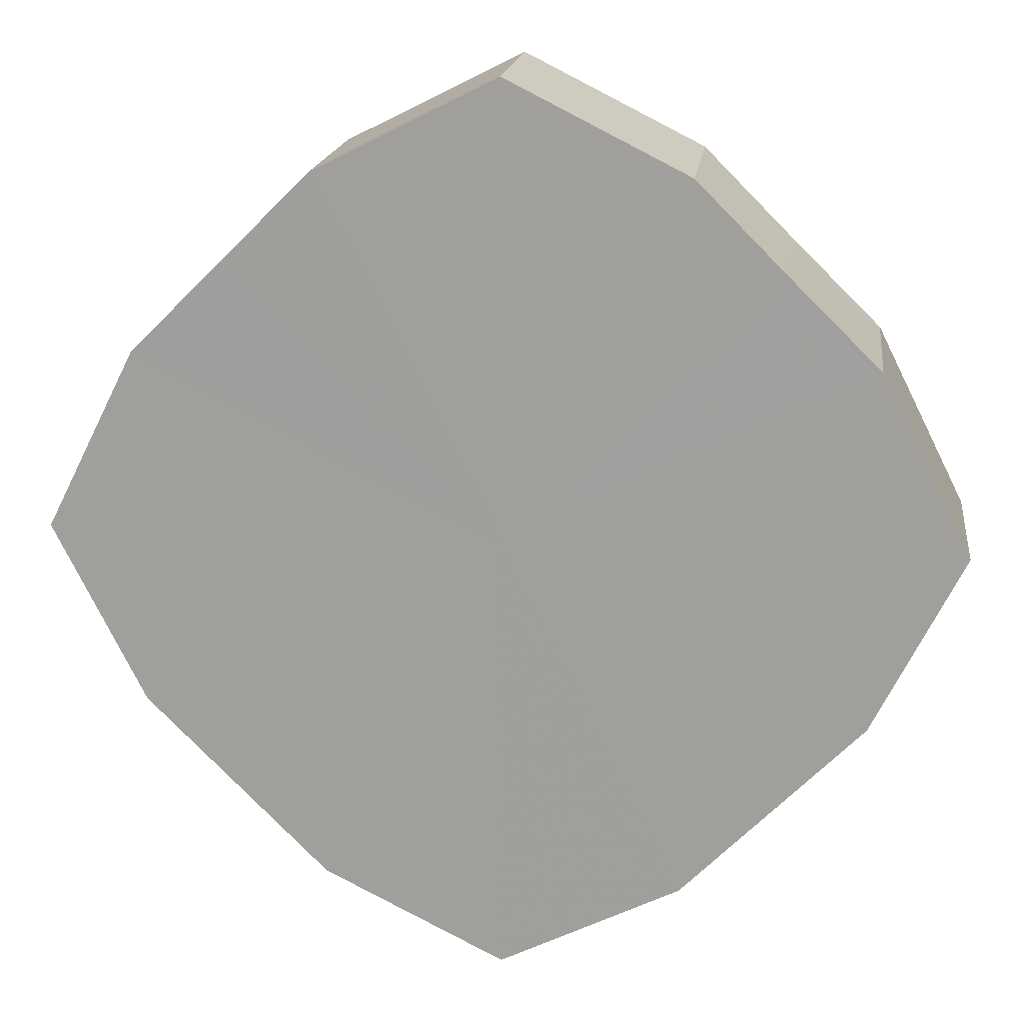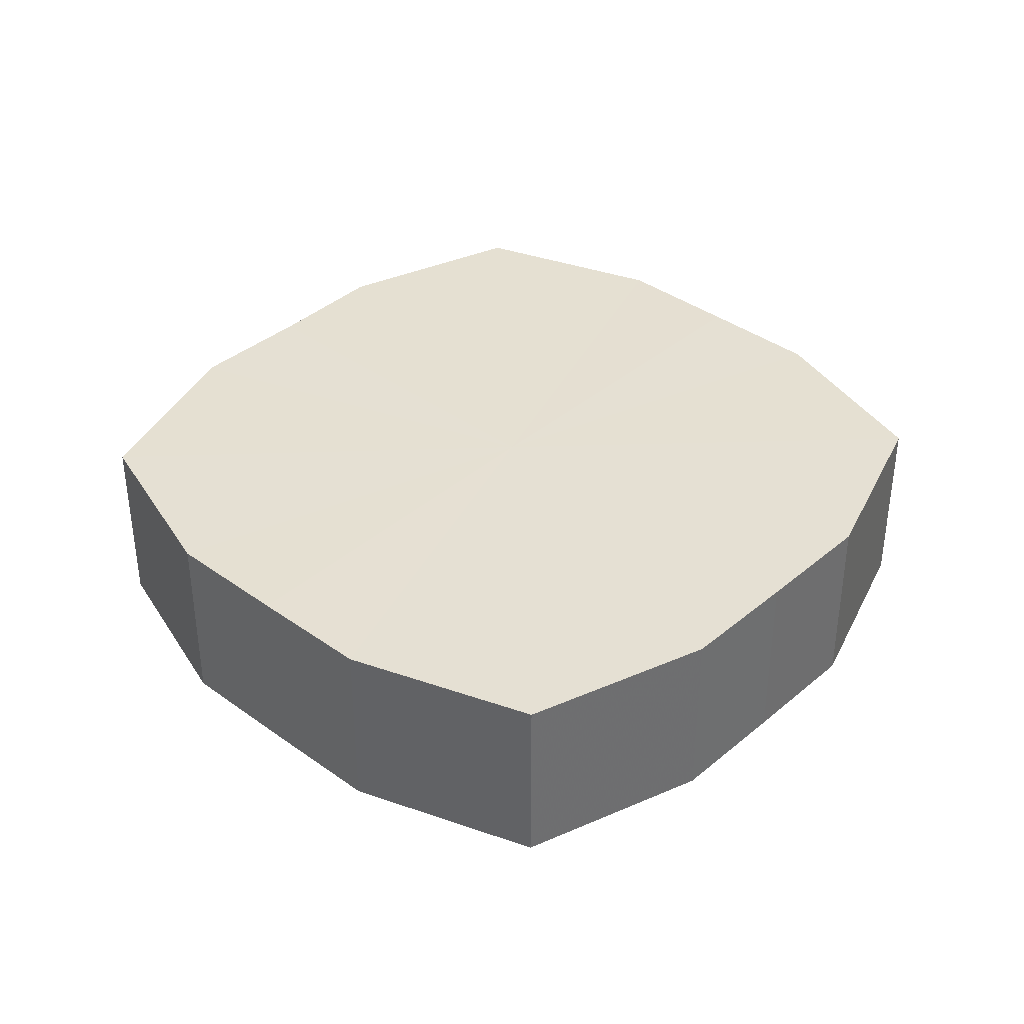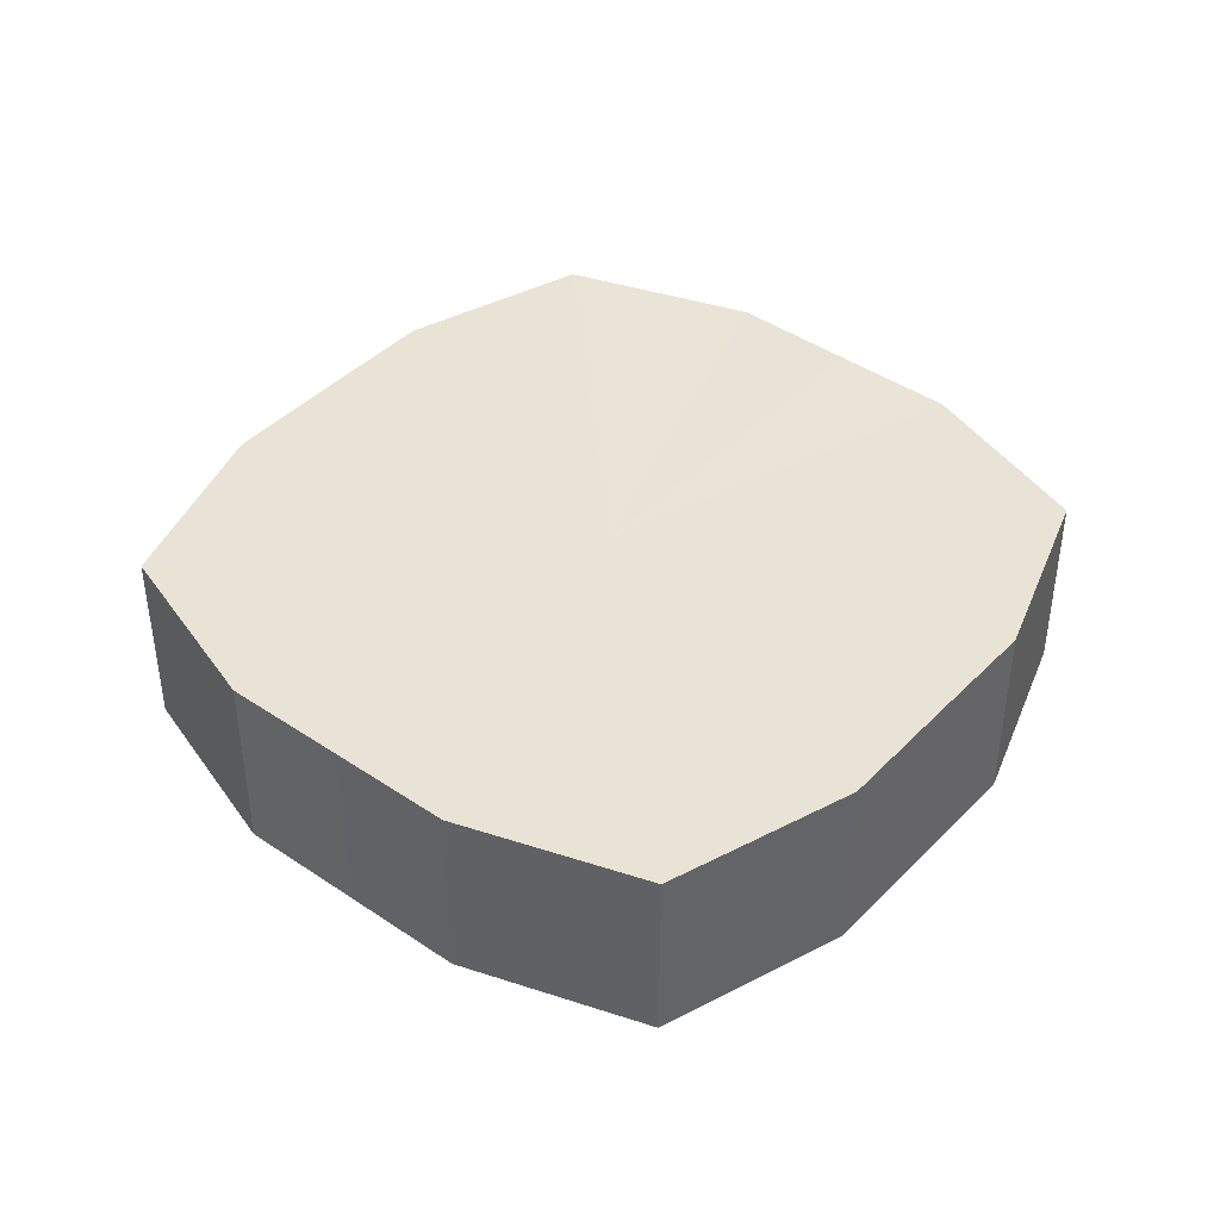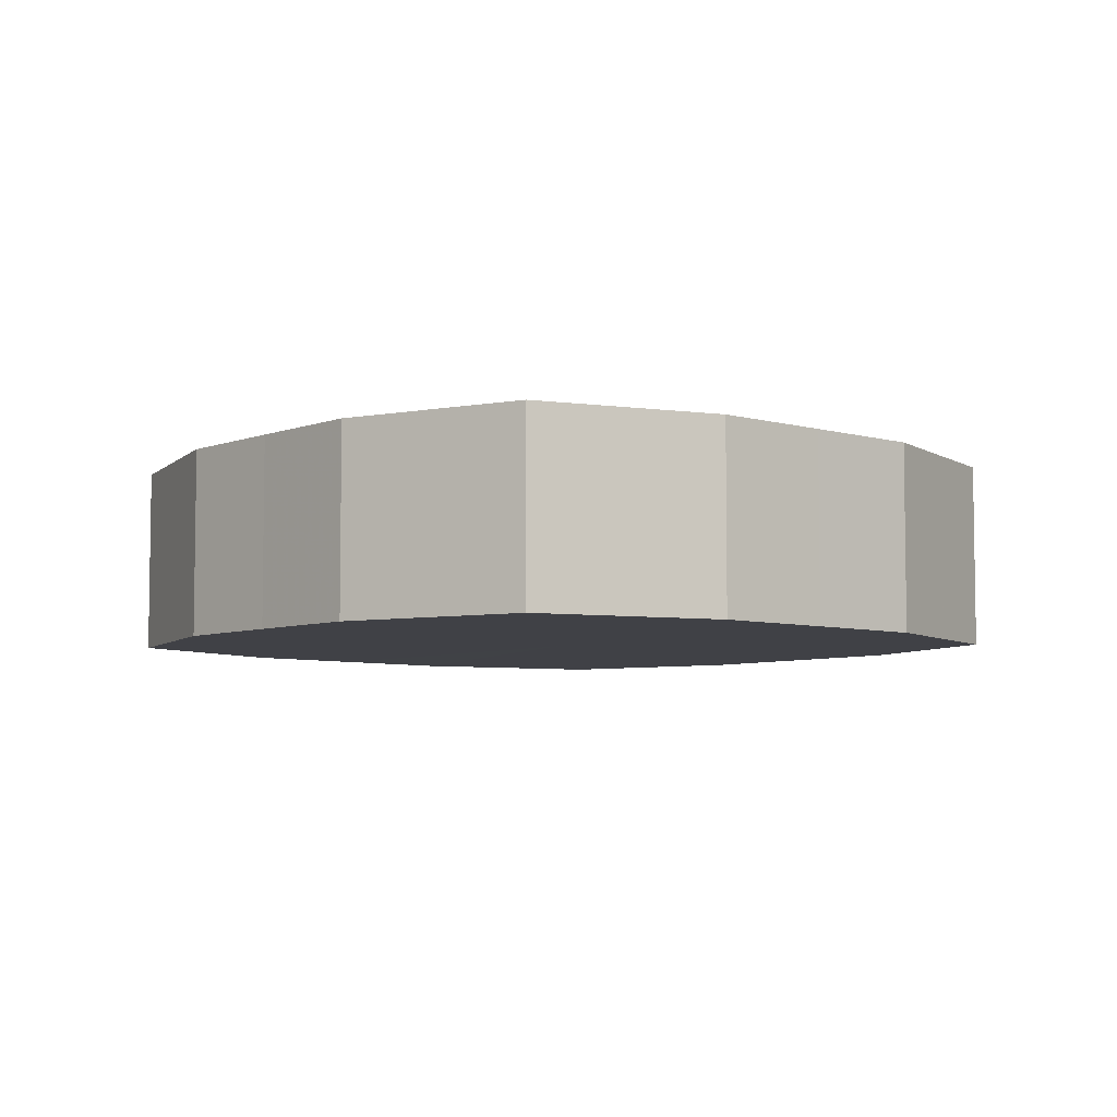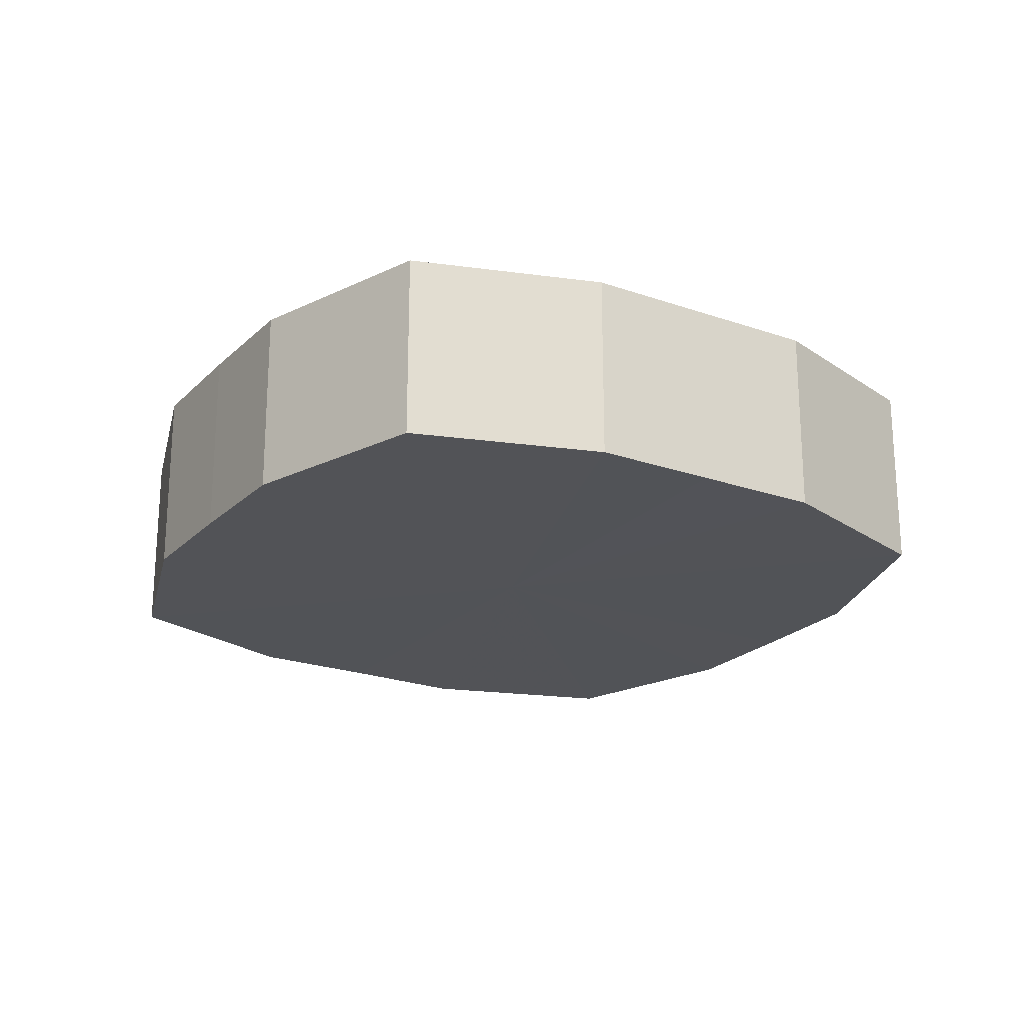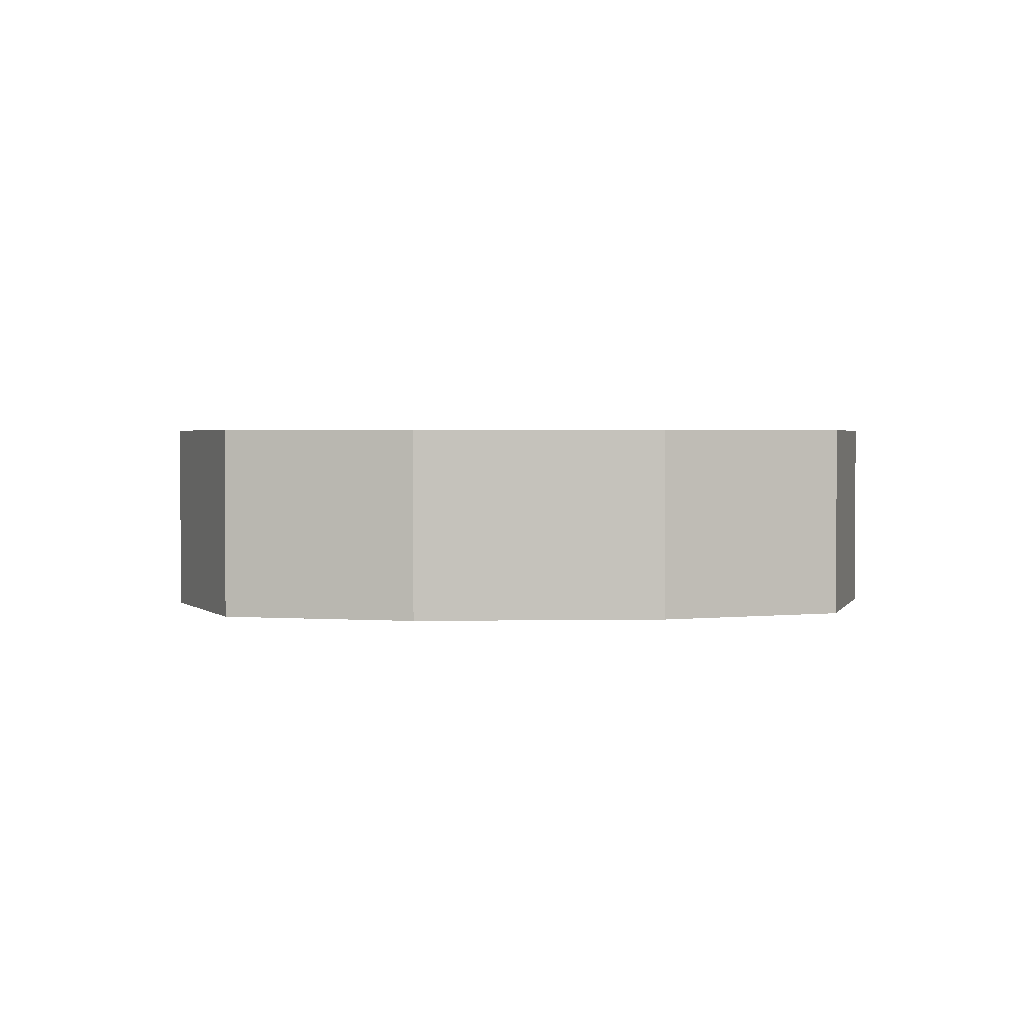
<metadata>
{"format":"obj","ext":"obj","renderer":"f3d","projection":"perspective","resolution":1024,"background":"white","views":[{"elev":17.4,"azim":7.0,"up":"+Y"},{"elev":37.9,"azim":177.6,"up":"+Z"},{"elev":42.1,"azim":174.7,"up":"+Z"},{"elev":-6.0,"azim":-86.4,"up":"+Z"},{"elev":-22.3,"azim":-166.6,"up":"+Z"},{"elev":2.0,"azim":41.1,"up":"+Z"}]}
</metadata>
<code>
o 25910
v 2242 1875 6.94
v 2242 1875 6.94
v 2242 1875 6.919
v 2242 1875 6.94
v 2242 1875 6.919
v 2242 1875 6.94
v 2242 1875 6.919
v 2242 1875 6.94
v 2242 1875 6.919
v 2242 1875 6.94
v 2242 1875 6.919
v 2242 1875 6.94
v 2242 1875 6.919
v 2242 1875 6.94
v 2242 1875 6.919
v 2242 1875 6.94
v 2242 1875 6.919
v 2242 1875 6.94
v 2242 1875 6.919
v 2242 1875 6.94
v 2242 1875 6.919
v 2242 1875 6.94
v 2242 1875 6.919
v 2242 1875 6.94
v 2242 1875 6.919
v 2242 1875 6.94
v 2242 1875 6.919
v 2242 1875 6.94
v 2242 1875 6.919
v 2242 1875 6.94
v 2242 1875 6.919
v 2242 1875 6.919
v 2242 1875 6.919
v 2242 1875 6.94
v 2242 1875 6.919
v 2242 1875 6.94
v 2242 1875 6.919
v 2242 1875 6.919
v 2242 1875 6.94
v 2242 1875 6.919
v 2242 1875 6.94
v 2242 1875 6.94
v 2242 1875 6.919
v 2242 1875 6.919
v 2242 1875 6.94
v 2242 1875 6.919
v 2242 1875 6.94
v 2242 1875 6.94
v 2242 1875 6.919
v 2242 1875 6.919
v 2242 1875 6.94
v 2242 1875 6.919
v 2242 1875 6.94
v 2242 1875 6.94
v 2242 1875 6.919
v 2242 1875 6.919
v 2242 1875 6.94
v 2242 1875 6.919
v 2242 1875 6.94
v 2242 1875 6.94
v 2242 1875 6.919
v 2242 1875 6.919
v 2242 1875 6.94
v 2242 1875 6.94
v 2242 1875 6.94
v 2242 1875 6.94
v 2242 1875 6.94
v 2242 1875 6.94
v 2242 1875 6.94
v 2242 1875 6.94
v 2242 1875 6.94
v 2242 1875 6.94
v 2242 1875 6.94
v 2242 1875 6.94
v 2242 1875 6.94
v 2242 1875 6.94
v 2242 1875 6.94
v 2242 1875 6.94
v 2242 1875 6.94
v 2242 1875 6.94
v 2242 1875 6.94
v 2242 1875 6.919
v 2242 1875 6.919
v 2242 1875 6.919
v 2242 1875 6.919
v 2242 1875 6.919
v 2242 1875 6.919
v 2242 1875 6.919
v 2242 1875 6.919
v 2242 1875 6.919
v 2242 1875 6.919
v 2242 1875 6.919
v 2242 1875 6.919
v 2242 1875 6.919
v 2242 1875 6.919
v 2242 1875 6.919
v 2242 1875 6.919
v 2242 1875 6.919
f 1 2 3
f 2 4 5
f 6 1 7
f 4 8 9
f 10 6 11
f 8 12 13
f 14 10 15
f 12 16 17
f 18 14 19
f 16 20 21
f 22 18 23
f 20 24 25
f 26 22 27
f 24 28 29
f 30 26 31
f 28 30 32
f 33 34 35
f 35 36 37
f 38 39 33
f 40 41 38
f 37 42 43
f 44 45 40
f 46 47 44
f 43 48 49
f 50 51 46
f 52 53 50
f 49 54 55
f 56 57 52
f 58 59 56
f 55 60 61
f 62 63 58
f 61 64 62
f 65 66 67
f 65 68 66
f 65 67 69
f 65 70 68
f 65 69 71
f 65 72 70
f 65 71 73
f 65 74 72
f 65 73 75
f 65 76 74
f 65 75 77
f 65 78 76
f 65 77 79
f 65 80 78
f 65 79 81
f 65 81 80
f 82 83 84
f 82 85 83
f 82 84 86
f 82 87 85
f 82 86 88
f 82 89 87
f 82 88 90
f 82 91 89
f 82 90 92
f 82 93 91
f 82 92 94
f 82 95 93
f 82 94 96
f 82 97 95
f 82 96 98
f 82 98 97

</code>
